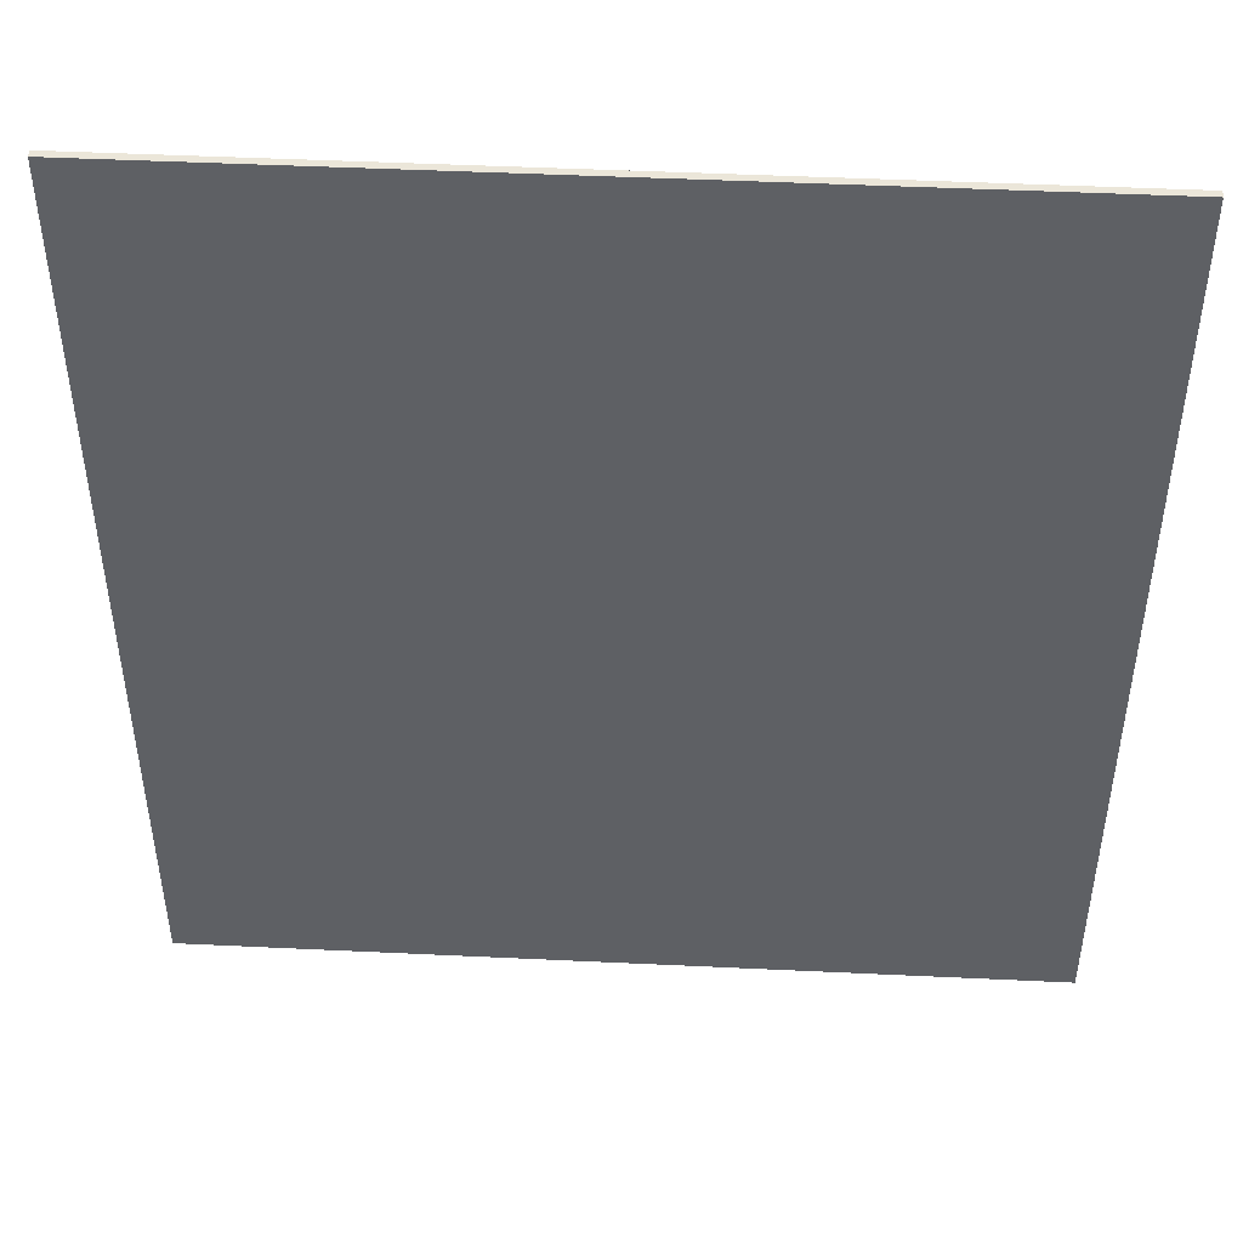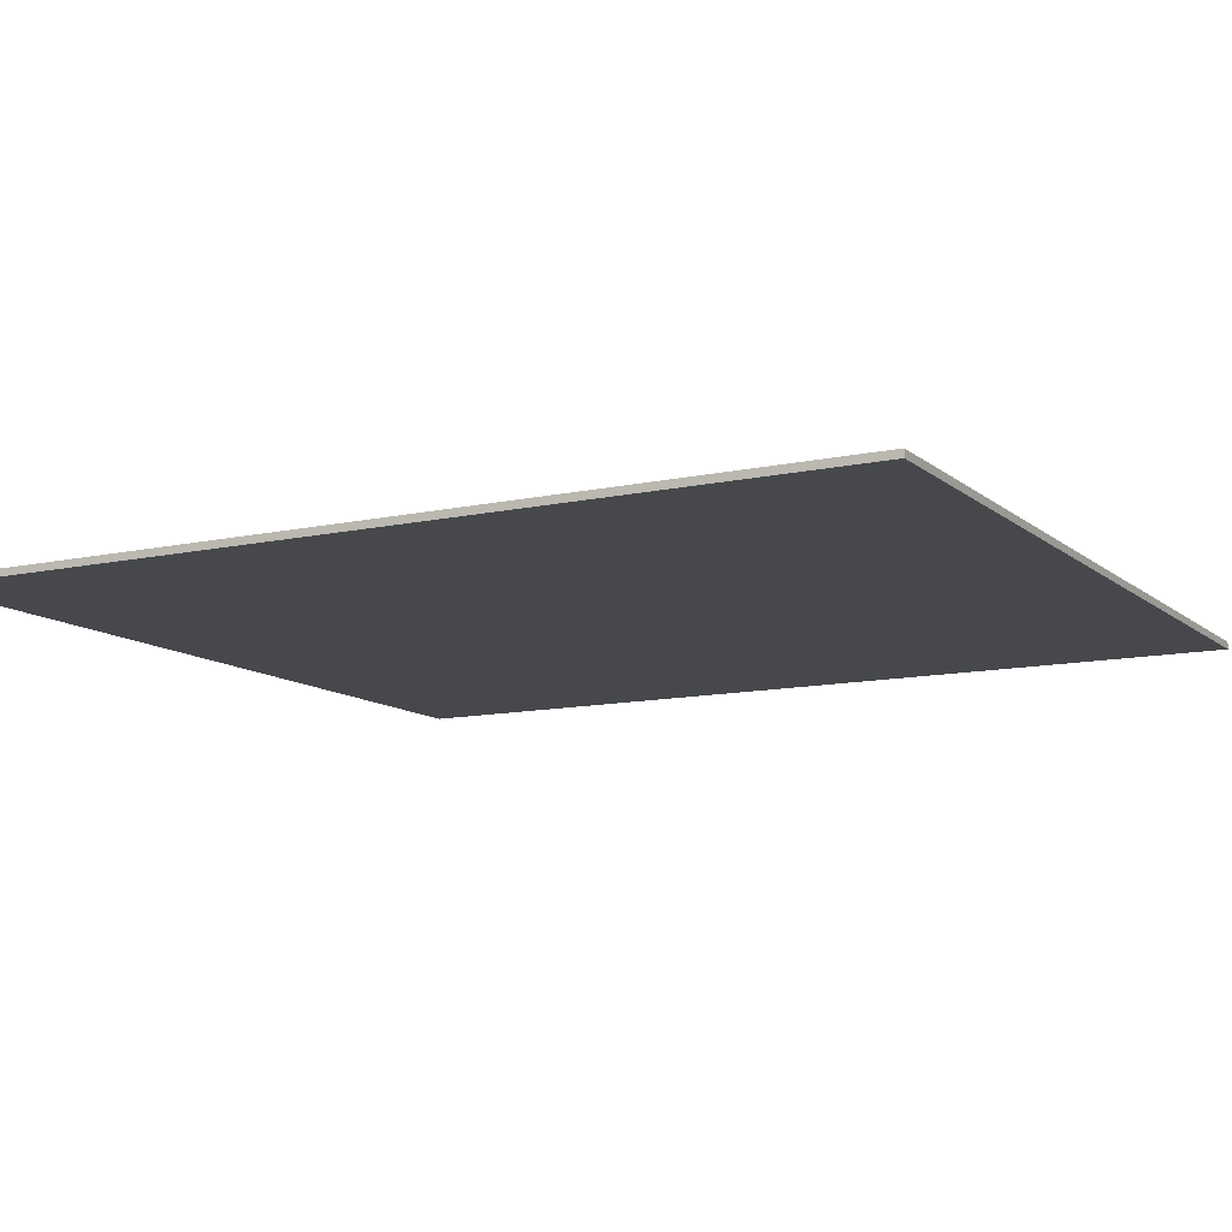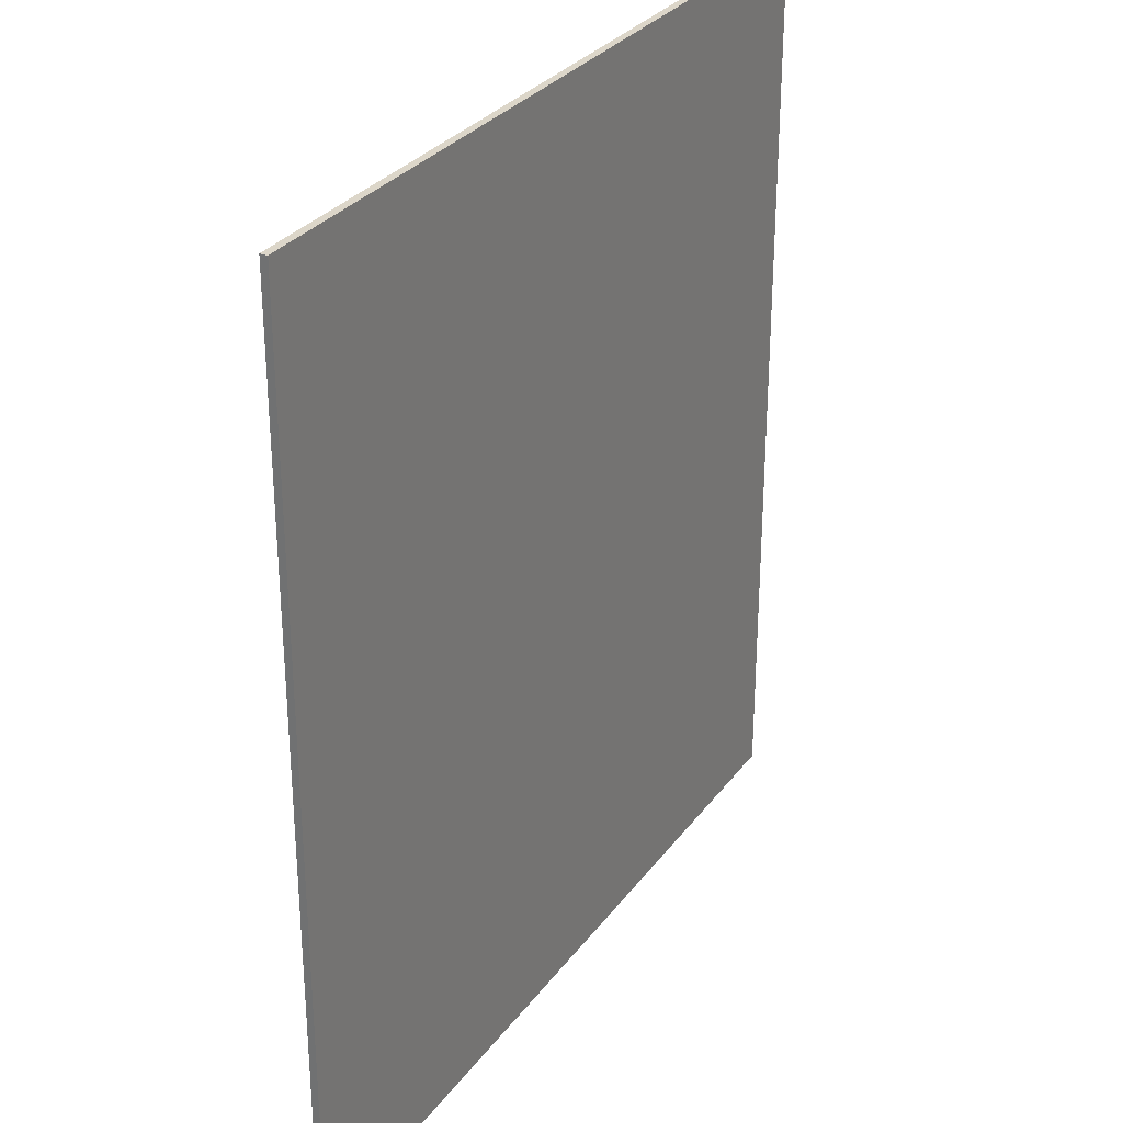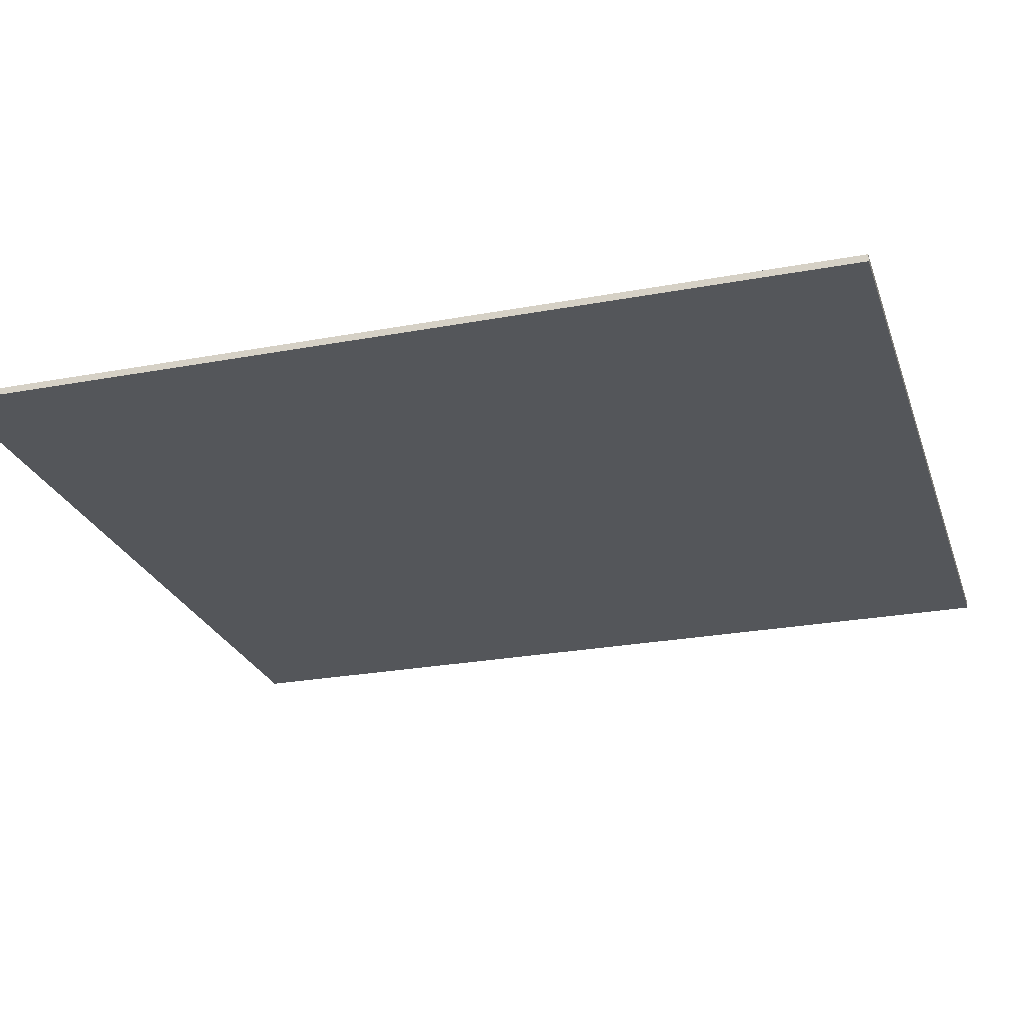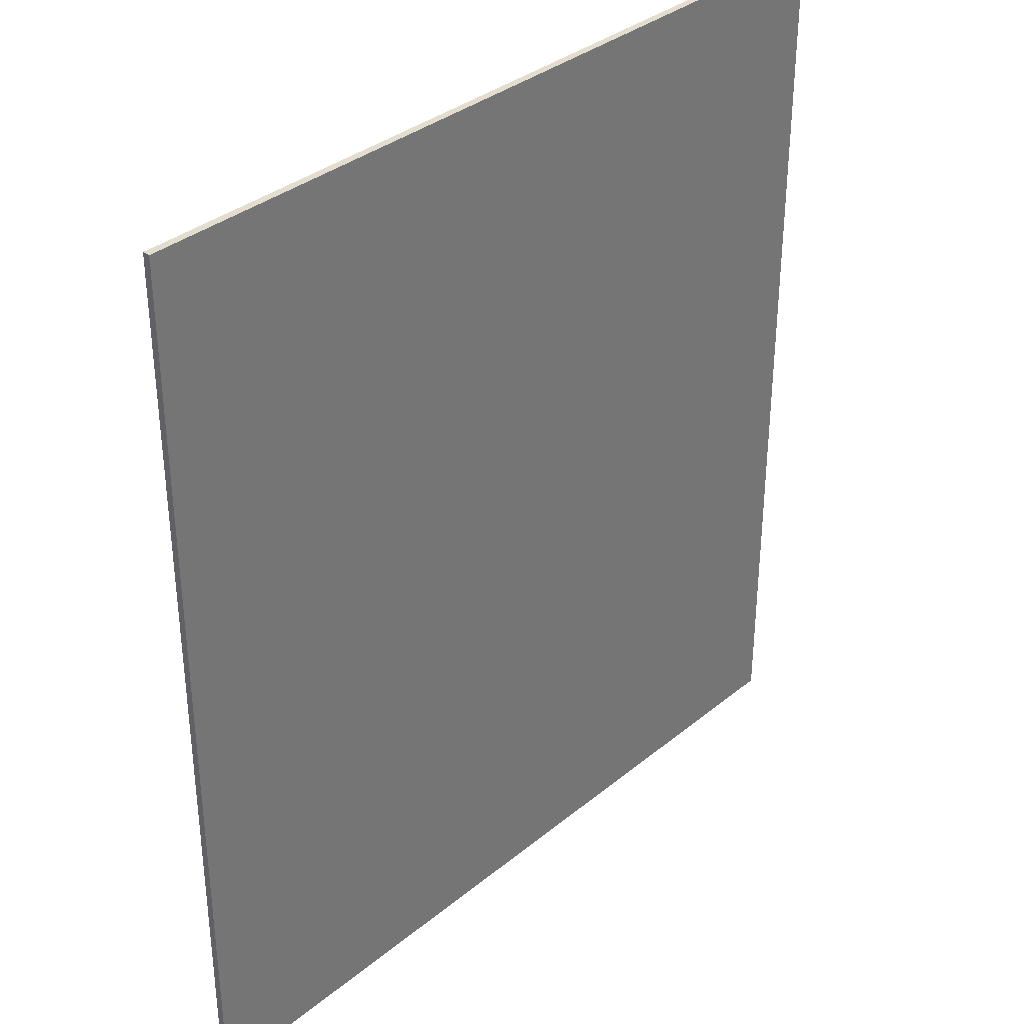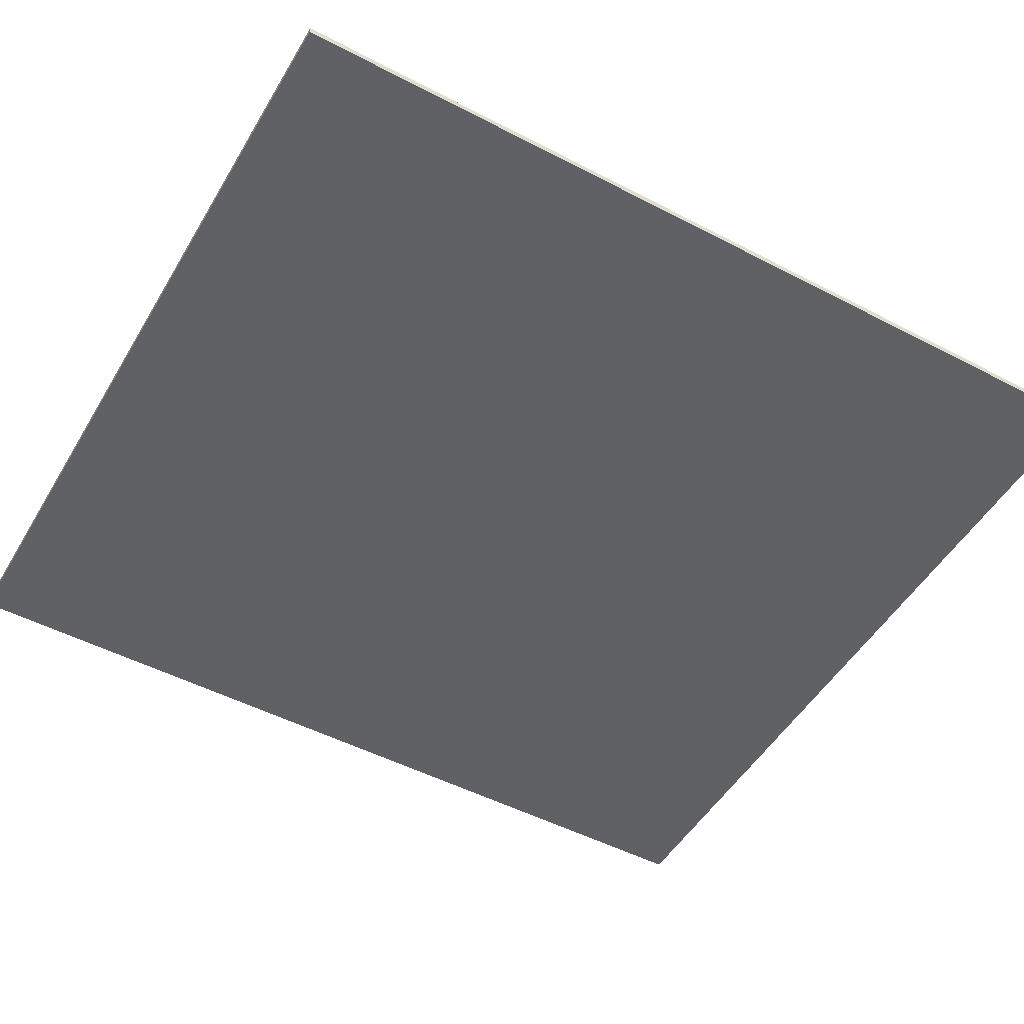
<metadata>
{"format":"obj","ext":"obj","renderer":"f3d","projection":"perspective","resolution":1024,"background":"white","views":[{"elev":46.9,"azim":-176.9,"up":"+Z"},{"elev":-11.3,"azim":-61.5,"up":"+Y"},{"elev":30.2,"azim":119.7,"up":"+Z"},{"elev":-25.2,"azim":-73.2,"up":"+Y"},{"elev":34.9,"azim":132.7,"up":"+Z"},{"elev":-50.1,"azim":-119.8,"up":"+Y"}]}
</metadata>
<code>
g Body453
v 869 145 16.04
v 869 145 28.6
v 869 144.9 28.6
v 869 144.9 16.04
v 857.6 145 16.04
v 857.6 144.9 16.04
v 857.6 145 28.6
v 857.6 144.9 28.6
f 1 2 4
f 4 2 3
f 5 1 6
f 6 1 4
f 7 5 8
f 8 5 6
f 2 7 3
f 3 7 8
f 8 6 3
f 3 6 4
f 7 2 5
f 5 2 1

</code>
